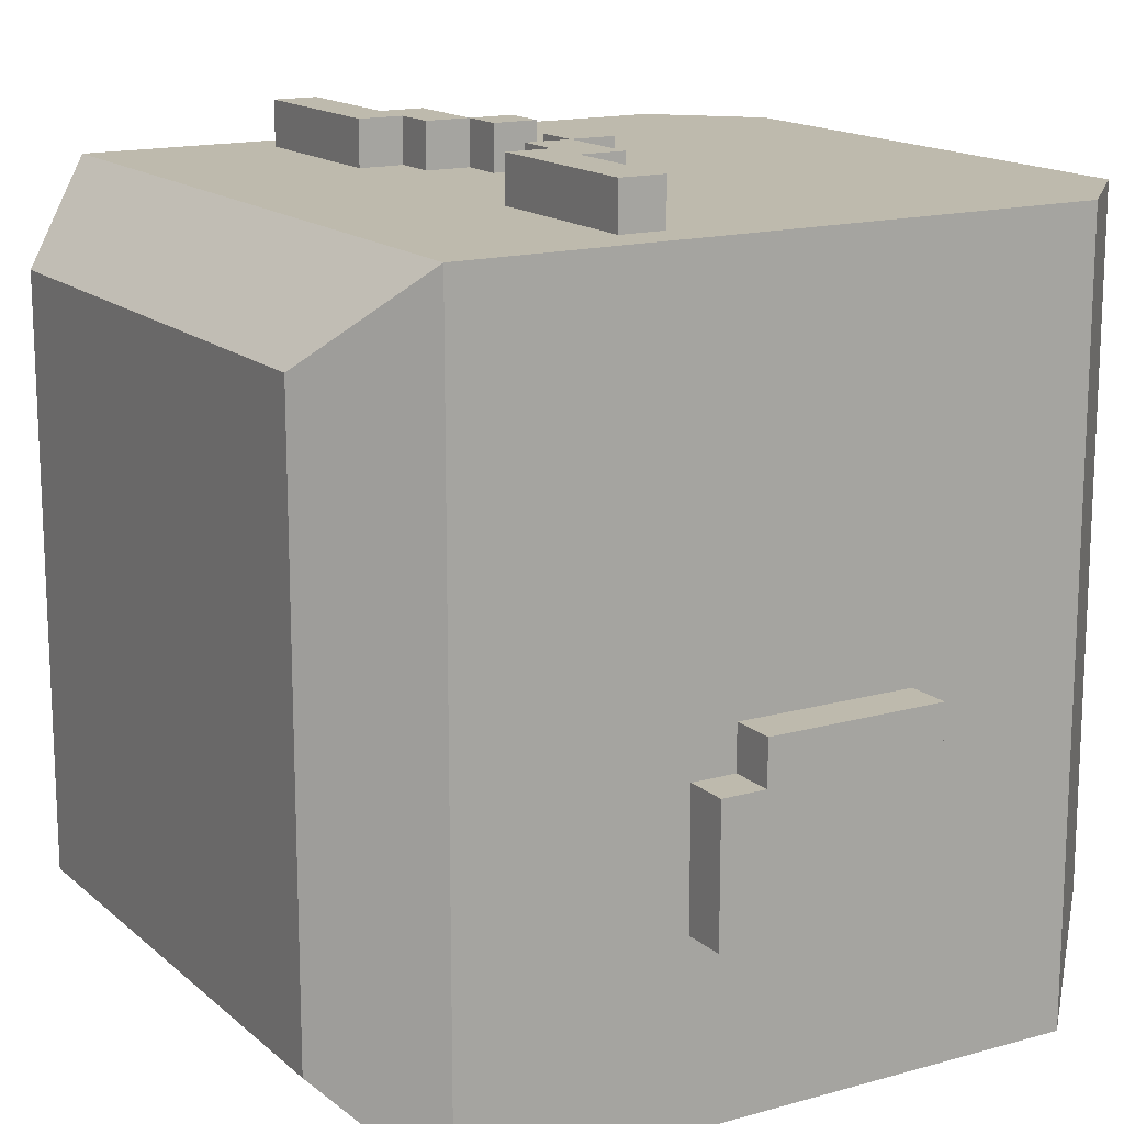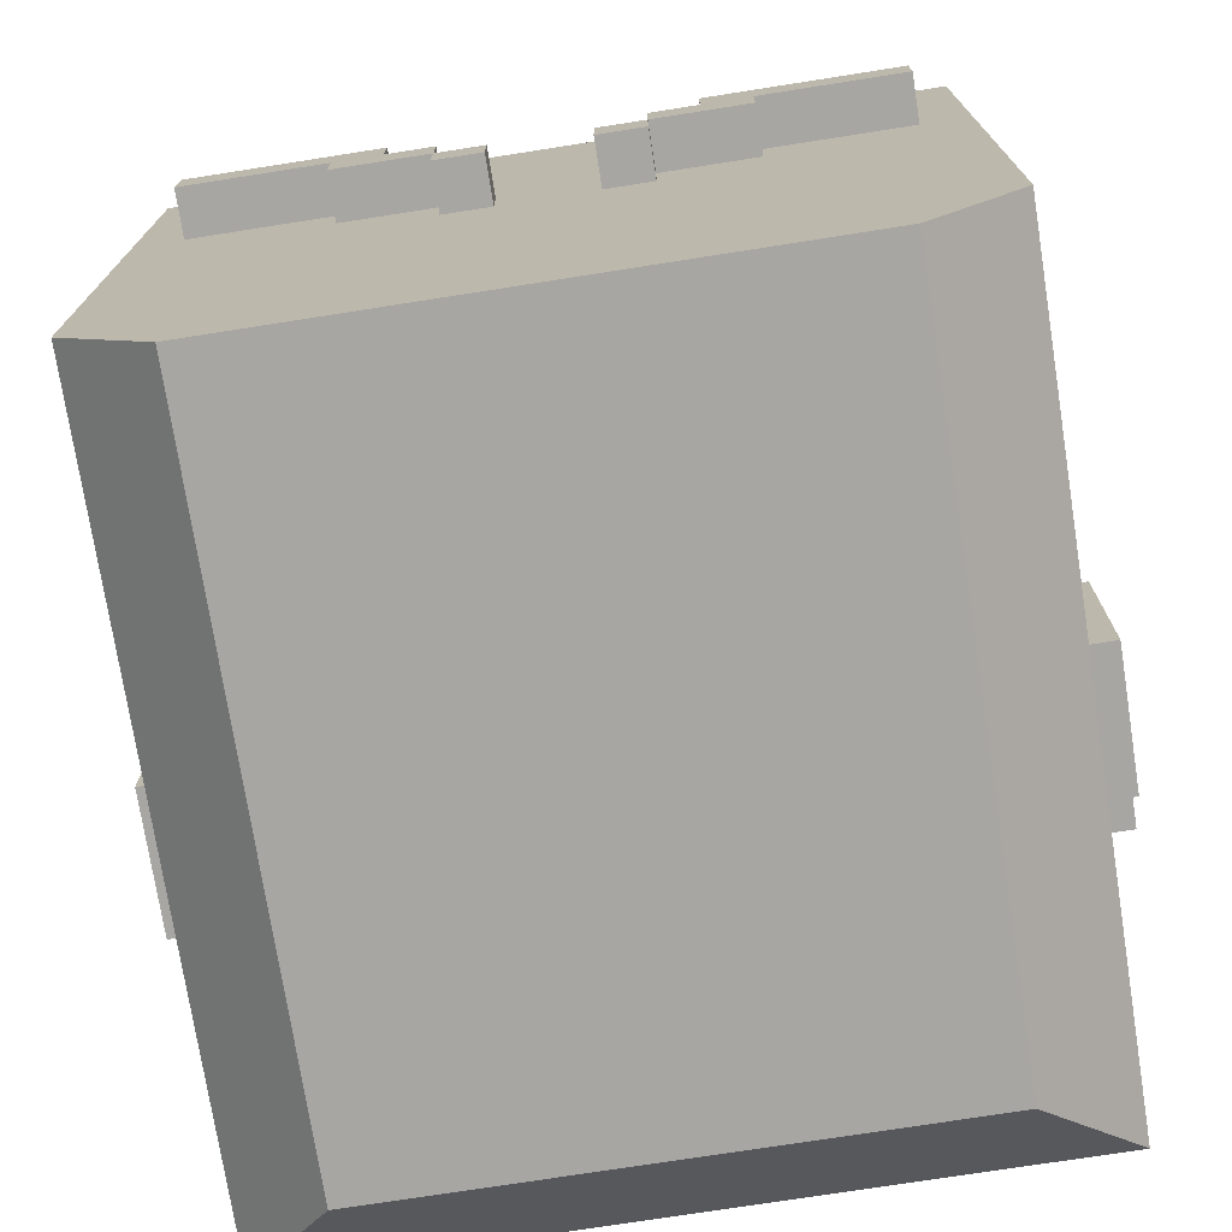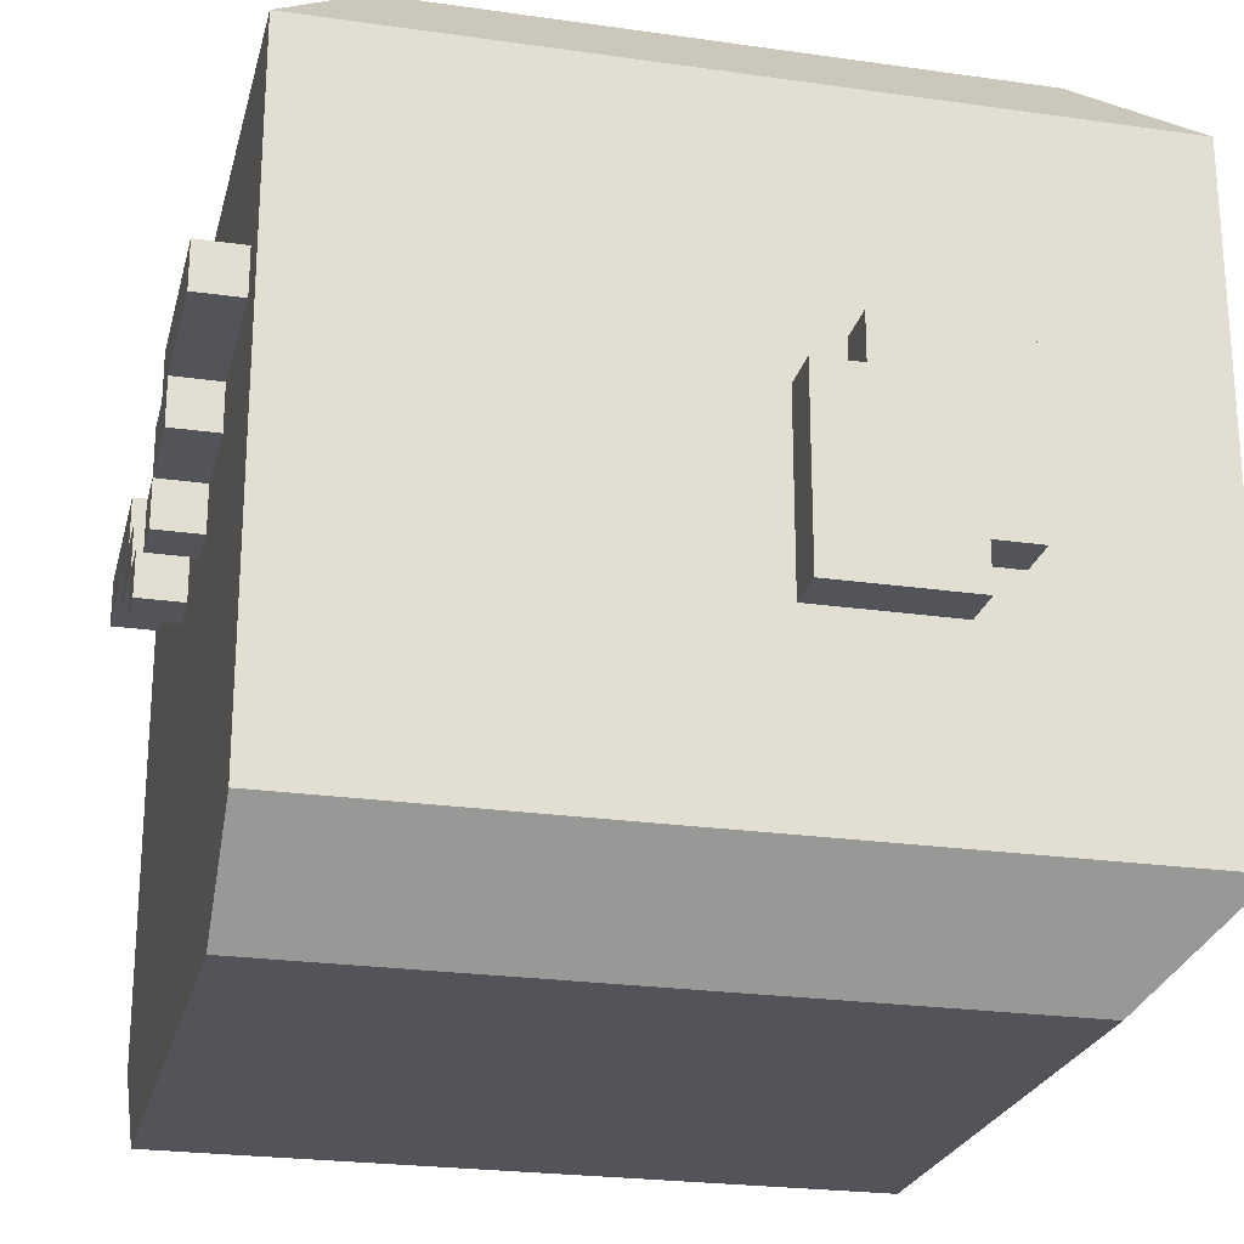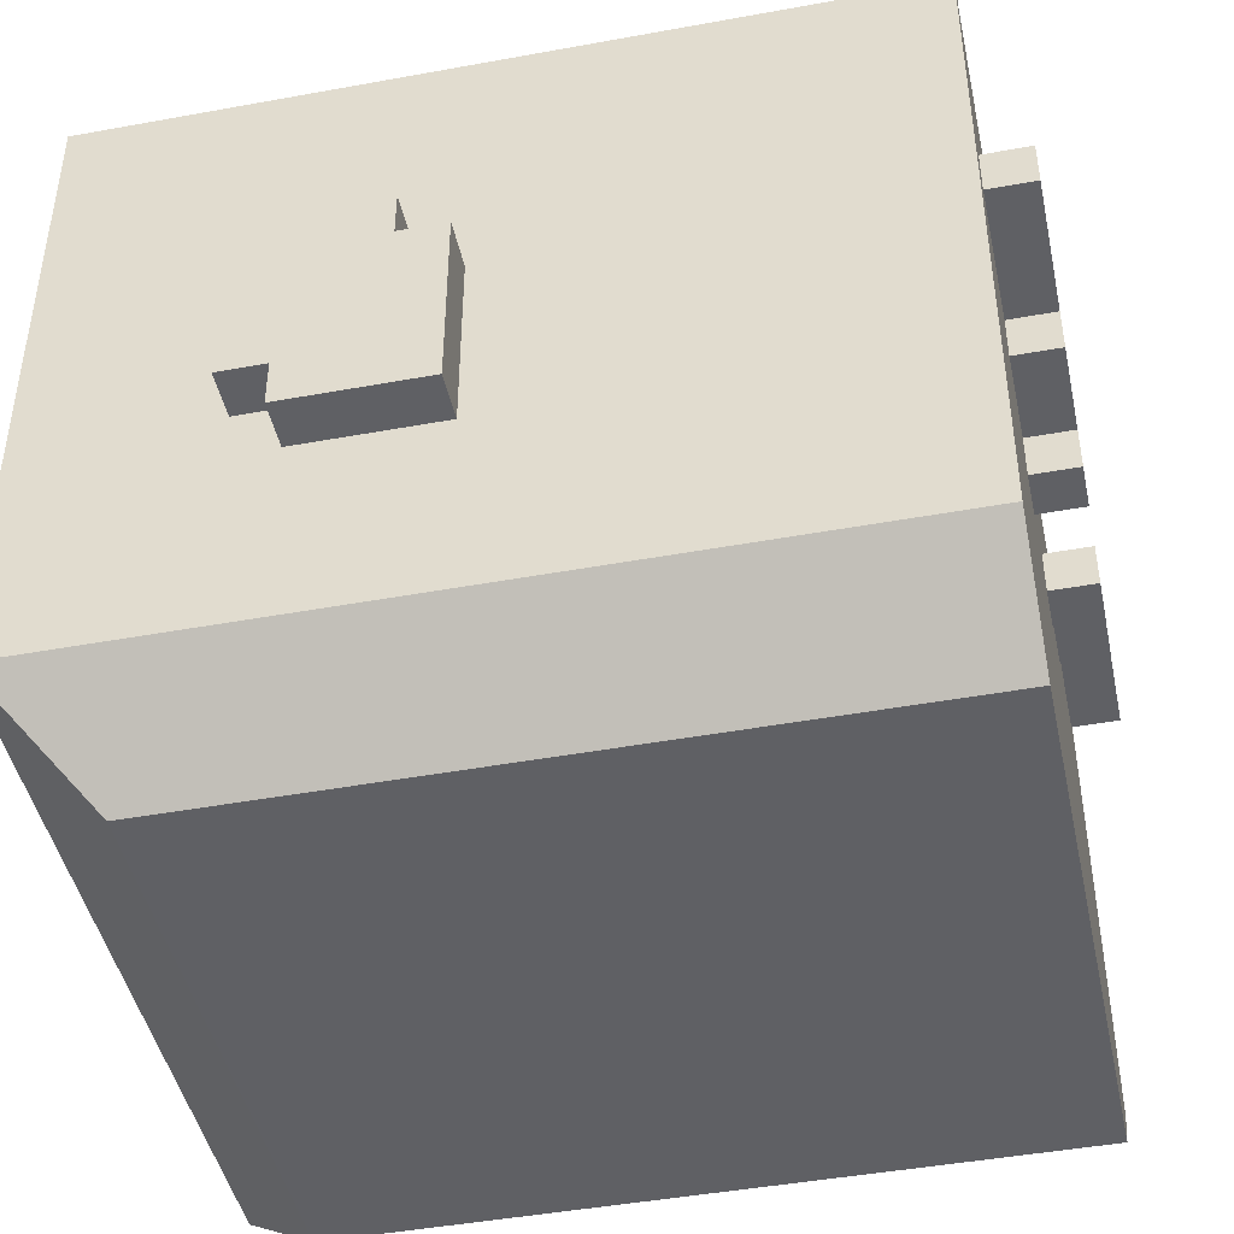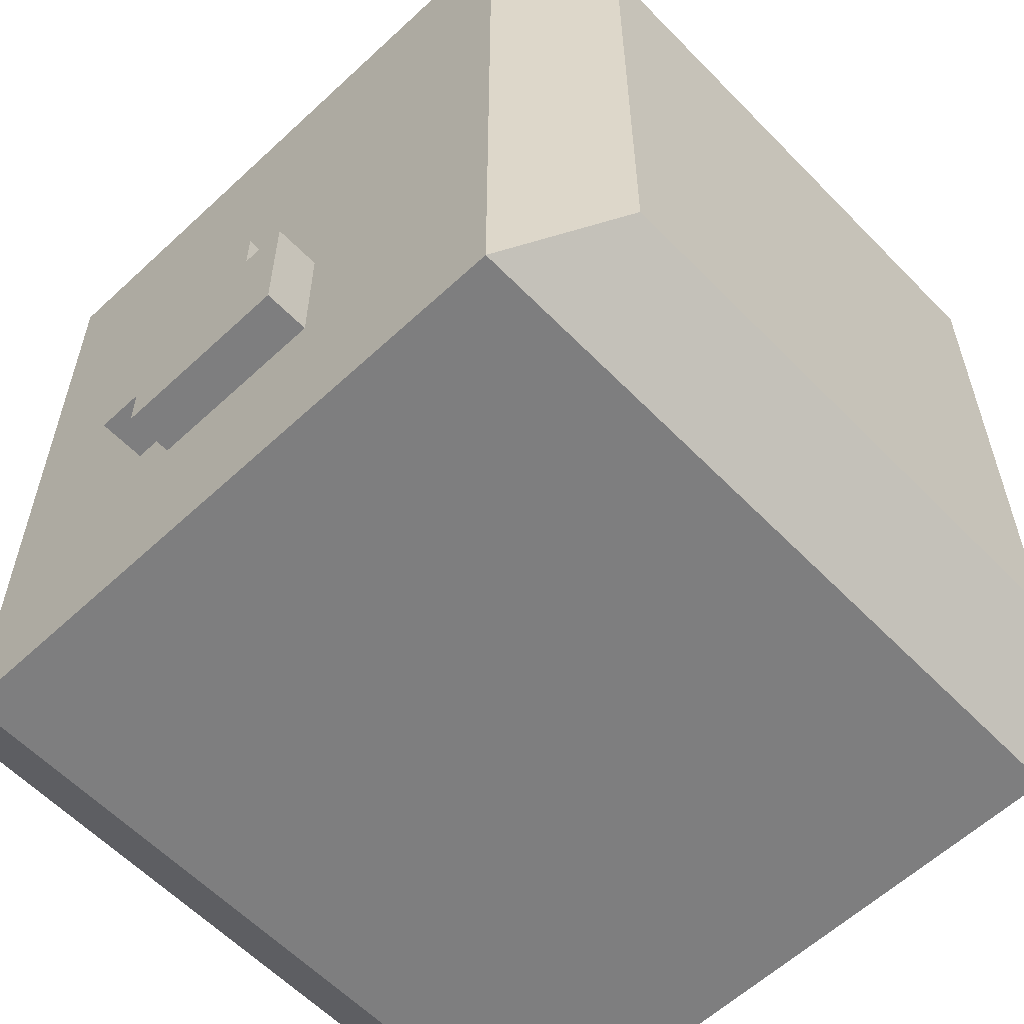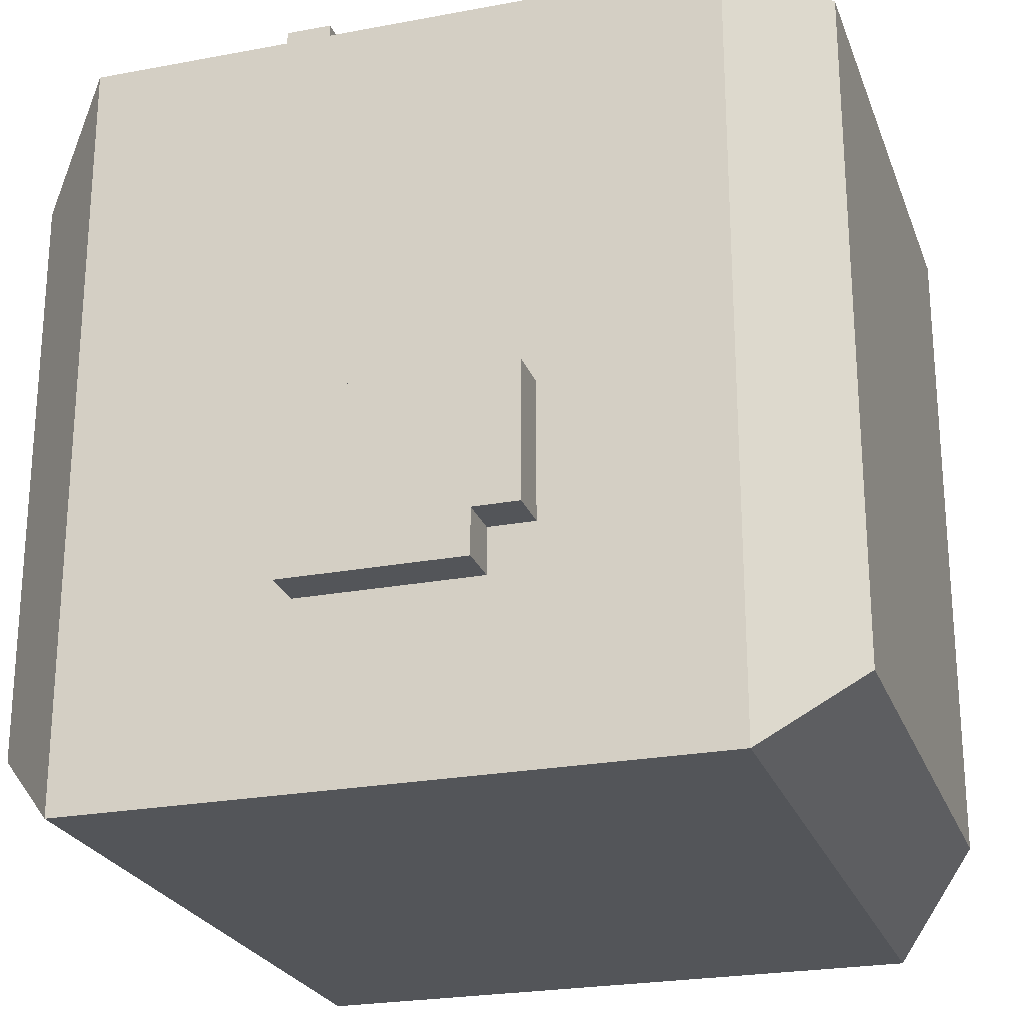
<metadata>
{"format":"obj","ext":"obj","renderer":"f3d","projection":"perspective","resolution":1024,"background":"white","views":[{"elev":15.4,"azim":-120.6,"up":"+Z"},{"elev":-74.2,"azim":8.9,"up":"+Y"},{"elev":-23.9,"azim":76.6,"up":"+Y"},{"elev":-45.0,"azim":-78.0,"up":"+Y"},{"elev":-59.4,"azim":133.7,"up":"+Z"},{"elev":-24.1,"azim":-72.6,"up":"+Z"}]}
</metadata>
<code>
g avatar_halfmetal_mechanist_head_mesh
v -0.2792 1.81 -0.06007
v -0.2792 1.841 -0.1531
v -0.2792 1.841 -0.06007
v -0.2792 1.717 -0.1221
v -0.2792 1.686 -0.02905
v -0.2792 1.81 -0.02905
v -0.2792 1.686 -0.1221
v -0.2792 1.717 -0.1531
v -0.09307 1.872 0.2812
v -0.2172 1.872 0.2812
v -0.2172 1.872 0.2502
v -0.09307 1.872 0.2502
v -0.2172 1.872 0.2502
v -0.2172 1.872 0.2812
v -0.2172 1.841 0.2812
v -0.2172 1.841 0.2502
v -0.2482 1.996 0.2502
v 0.2482 1.996 0.2502
v 0.2482 1.562 0.2502
v -0.2482 1.562 0.2502
v -0.1861 1.5 0.2502
v 0.1861 1.5 0.2502
v -0.1241 1.841 0.2502
v -0.1241 1.841 0.2812
v -0.1241 1.81 0.2812
v -0.1241 1.81 0.2502
v -0.06204 1.81 0.2502
v -0.06204 1.81 0.2812
v -0.06204 1.779 0.2812
v -0.06204 1.779 0.2502
v -0.2482 1.841 -0.06007
v -0.2792 1.841 -0.06007
v -0.2792 1.841 -0.1531
v -0.2482 1.841 -0.1531
v -0.09307 1.841 0.2502
v -0.09307 1.841 0.2812
v -0.09307 1.872 0.2812
v -0.09307 1.872 0.2502
v -0.03102 1.779 0.2502
v -0.03102 1.779 0.2812
v -0.03102 1.81 0.2812
v -0.03102 1.81 0.2502
v -0.1861 1.5 -0.2152
v 0.1861 1.5 -0.2152
v 0.2482 1.562 -0.2772
v -0.2482 1.562 -0.2772
v -0.06204 1.841 0.2812
v -0.09307 1.841 0.2812
v -0.09307 1.841 0.2502
v -0.06204 1.841 0.2502
v -0.2482 1.996 -0.2772
v -0.2482 1.996 0.2502
v -0.2482 1.562 0.2502
v -0.2482 1.562 -0.2772
v -0.2482 1.81 -0.02905
v -0.2792 1.81 -0.02905
v -0.2792 1.81 -0.06007
v -0.2482 1.81 -0.06007
v -0.1241 1.841 0.2812
v -0.09307 1.872 0.2812
v -0.09307 1.841 0.2812
v -0.1241 1.81 0.2812
v -0.2172 1.841 0.2812
v -0.2172 1.872 0.2812
v -0.06204 1.841 0.2812
v -0.06204 1.81 0.2812
v -0.2482 1.81 -0.02905
v -0.2482 1.686 -0.02905
v -0.2792 1.686 -0.02905
v -0.2792 1.81 -0.02905
v -0.2482 1.841 -0.06007
v -0.2482 1.81 -0.06007
v -0.2792 1.81 -0.06007
v -0.2792 1.841 -0.06007
v -0.2792 1.717 -0.1221
v -0.2792 1.686 -0.1221
v -0.2482 1.686 -0.1221
v -0.2482 1.717 -0.1221
v -0.2792 1.841 -0.1531
v -0.2792 1.717 -0.1531
v -0.2482 1.717 -0.1531
v -0.2482 1.841 -0.1531
v -0.1861 1.5 0.2502
v -0.1861 1.5 -0.2152
v -0.2482 1.562 -0.2772
v -0.2482 1.562 0.2502
v -0.06204 1.779 0.2812
v -0.06204 1.81 0.2812
v -0.03102 1.81 0.2812
v -0.03102 1.779 0.2812
v -0.2482 1.996 -0.2772
v 0.2482 1.996 -0.2772
v 0.1861 2.058 -0.2152
v -0.1861 2.058 -0.2152
v 0.2482 1.562 -0.2772
v 0.2482 1.996 -0.2772
v -0.2482 1.996 -0.2772
v -0.2482 1.562 -0.2772
v -0.1861 2.058 -0.2152
v -0.1861 2.058 0.1881
v -0.2482 1.996 0.2502
v -0.2482 1.996 -0.2772
v 0.1861 1.5 -0.2152
v -0.1861 1.5 -0.2152
v -0.1861 1.5 0.2502
v 0.1861 1.5 0.2502
v -0.2482 1.686 -0.1221
v -0.2792 1.686 -0.1221
v -0.2792 1.686 -0.02905
v -0.2482 1.686 -0.02905
v -0.2482 1.717 -0.1531
v -0.2792 1.717 -0.1531
v -0.2792 1.717 -0.1221
v -0.2482 1.717 -0.1221
v -0.03102 1.779 0.2502
v -0.06204 1.779 0.2502
v -0.06204 1.779 0.2812
v -0.03102 1.779 0.2812
v -0.06204 1.81 0.2502
v -0.1241 1.81 0.2502
v -0.1241 1.81 0.2812
v -0.06204 1.81 0.2812
v -0.1241 1.841 0.2502
v -0.2172 1.841 0.2502
v -0.2172 1.841 0.2812
v -0.1241 1.841 0.2812
v 0.1861 2.058 0.1881
v -0.1861 2.058 0.1881
v -0.1861 2.058 -0.2152
v 0.1861 2.058 -0.2152
v -0.2482 1.996 0.2502
v -0.1861 2.058 0.1881
v 0.1861 2.058 0.1881
v 0.2482 1.996 0.2502
v -0.03102 1.81 0.2812
v -0.06204 1.81 0.2812
v -0.06204 1.81 0.2502
v -0.03102 1.81 0.2502
v 0.2482 1.996 -0.2772
v 0.2482 1.562 -0.2772
v 0.2482 1.562 0.2502
v 0.2482 1.996 0.2502
v 0.1861 1.5 0.2502
v 0.2482 1.562 0.2502
v 0.2482 1.562 -0.2772
v 0.1861 1.5 -0.2152
v 0.2792 1.81 -0.06007
v 0.2792 1.841 -0.06007
v 0.2792 1.841 -0.1531
v 0.2792 1.717 -0.1221
v 0.2792 1.686 -0.02905
v 0.2792 1.81 -0.02905
v 0.2792 1.686 -0.1221
v 0.2792 1.717 -0.1531
v 0.2482 1.841 -0.06007
v 0.2482 1.841 -0.1531
v 0.2792 1.841 -0.1531
v 0.2792 1.841 -0.06007
v 0.2482 1.81 -0.02905
v 0.2482 1.81 -0.06007
v 0.2792 1.81 -0.06007
v 0.2792 1.81 -0.02905
v 0.2482 1.81 -0.02905
v 0.2792 1.81 -0.02905
v 0.2792 1.686 -0.02905
v 0.2482 1.686 -0.02905
v 0.2482 1.841 -0.06007
v 0.2792 1.841 -0.06007
v 0.2792 1.81 -0.06007
v 0.2482 1.81 -0.06007
v 0.2792 1.717 -0.1221
v 0.2482 1.717 -0.1221
v 0.2482 1.686 -0.1221
v 0.2792 1.686 -0.1221
v 0.2792 1.841 -0.1531
v 0.2482 1.841 -0.1531
v 0.2482 1.717 -0.1531
v 0.2792 1.717 -0.1531
v 0.2482 1.686 -0.1221
v 0.2482 1.686 -0.02905
v 0.2792 1.686 -0.02905
v 0.2792 1.686 -0.1221
v 0.2482 1.717 -0.1531
v 0.2482 1.717 -0.1221
v 0.2792 1.717 -0.1221
v 0.2792 1.717 -0.1531
v 0.09307 1.872 0.2812
v 0.09307 1.872 0.2502
v 0.2172 1.872 0.2502
v 0.2172 1.872 0.2812
v 0.2172 1.872 0.2502
v 0.2172 1.841 0.2502
v 0.2172 1.841 0.2812
v 0.2172 1.872 0.2812
v 0.1241 1.841 0.2502
v 0.1241 1.81 0.2502
v 0.1241 1.81 0.2812
v 0.1241 1.841 0.2812
v 0.09307 1.841 0.2502
v 0.09307 1.872 0.2502
v 0.09307 1.872 0.2812
v 0.09307 1.841 0.2812
v 0.06204 1.81 0.2502
v 0.06204 1.841 0.2502
v 0.06204 1.841 0.2812
v 0.06204 1.81 0.2812
v 0.06204 1.841 0.2812
v 0.06204 1.841 0.2502
v 0.09307 1.841 0.2502
v 0.09307 1.841 0.2812
v 0.1241 1.841 0.2812
v 0.1241 1.81 0.2812
v 0.09307 1.841 0.2812
v 0.09307 1.872 0.2812
v 0.2172 1.841 0.2812
v 0.2172 1.872 0.2812
v 0.06204 1.841 0.2812
v 0.06204 1.81 0.2812
v 0.06204 1.81 0.2502
v 0.06204 1.81 0.2812
v 0.1241 1.81 0.2812
v 0.1241 1.81 0.2502
v 0.1241 1.841 0.2502
v 0.1241 1.841 0.2812
v 0.2172 1.841 0.2812
v 0.2172 1.841 0.2502
v 0.03102 1.81 0.2502
v 0.03102 1.81 0.2812
v 0.03102 1.779 0.2812
v 0.03102 1.779 0.2502
v 0.06204 1.779 0.2502
v 0.06204 1.779 0.2812
v 0.06204 1.81 0.2812
v 0.06204 1.81 0.2502
v 0.03102 1.779 0.2812
v 0.03102 1.81 0.2812
v 0.06204 1.81 0.2812
v 0.06204 1.779 0.2812
v 0.06204 1.779 0.2502
v 0.03102 1.779 0.2502
v 0.03102 1.779 0.2812
v 0.06204 1.779 0.2812
v 0.06204 1.81 0.2812
v 0.03102 1.81 0.2812
v 0.03102 1.81 0.2502
v 0.06204 1.81 0.2502
v 0.1861 2.058 -0.2152
v 0.2482 1.996 -0.2772
v 0.2482 1.996 0.2502
v 0.1861 2.058 0.1881
v -0.06204 1.81 0.2502
v -0.06204 1.81 0.2812
v -0.06204 1.841 0.2812
v -0.06204 1.841 0.2502
g avatar_halfmetal_mechanist_head_mesh_0
f 3 2 1
f 1 2 4
f 1 4 5
f 6 1 5
f 4 7 5
f 2 8 4
f 11 10 9
f 12 11 9
f 15 14 13
f 16 15 13
f 19 18 17
f 20 19 17
f 19 20 21
f 22 19 21
f 25 24 23
f 26 25 23
f 29 28 27
f 30 29 27
f 33 32 31
f 34 33 31
f 37 36 35
f 38 37 35
f 41 40 39
f 42 41 39
f 45 44 43
f 46 45 43
f 49 48 47
f 50 49 47
f 53 52 51
f 54 53 51
f 57 56 55
f 58 57 55
f 61 60 59
f 62 61 59
f 59 60 63
f 60 64 63
f 65 61 62
f 66 65 62
f 69 68 67
f 70 69 67
f 73 72 71
f 74 73 71
f 77 76 75
f 78 77 75
f 81 80 79
f 82 81 79
f 85 84 83
f 86 85 83
f 89 88 87
f 90 89 87
f 93 92 91
f 94 93 91
f 97 96 95
f 98 97 95
f 101 100 99
f 102 101 99
f 105 104 103
f 106 105 103
f 109 108 107
f 110 109 107
f 113 112 111
f 114 113 111
f 117 116 115
f 118 117 115
f 121 120 119
f 122 121 119
f 125 124 123
f 126 125 123
f 129 128 127
f 130 129 127
f 133 132 131
f 134 133 131
f 137 136 135
f 138 137 135
f 141 140 139
f 142 141 139
f 145 144 143
f 146 145 143
f 149 148 147
f 149 147 150
f 150 147 151
f 147 152 151
f 153 150 151
f 154 149 150
f 157 156 155
f 158 157 155
f 161 160 159
f 162 161 159
f 165 164 163
f 166 165 163
f 169 168 167
f 170 169 167
f 173 172 171
f 174 173 171
f 177 176 175
f 178 177 175
f 181 180 179
f 182 181 179
f 185 184 183
f 186 185 183
f 189 188 187
f 190 189 187
f 193 192 191
f 194 193 191
f 197 196 195
f 198 197 195
f 201 200 199
f 202 201 199
f 205 204 203
f 206 205 203
f 209 208 207
f 210 209 207
f 213 212 211
f 214 213 211
f 214 211 215
f 216 214 215
f 213 217 212
f 217 218 212
f 221 220 219
f 222 221 219
f 225 224 223
f 226 225 223
f 229 228 227
f 230 229 227
f 233 232 231
f 234 233 231
f 237 236 235
f 238 237 235
f 241 240 239
f 242 241 239
f 245 244 243
f 246 245 243
f 249 248 247
f 250 249 247
f 253 252 251
f 254 253 251

</code>
